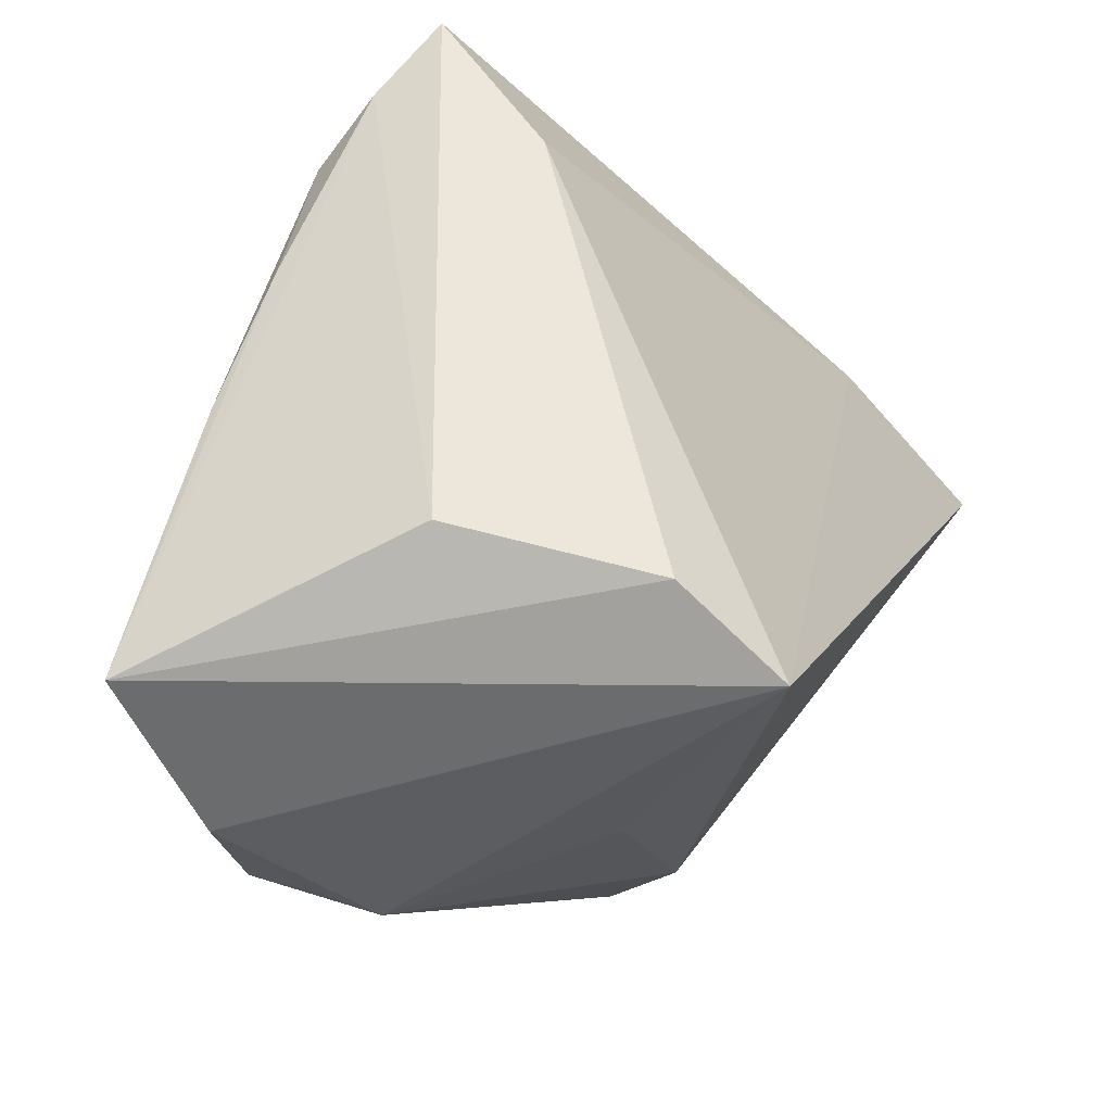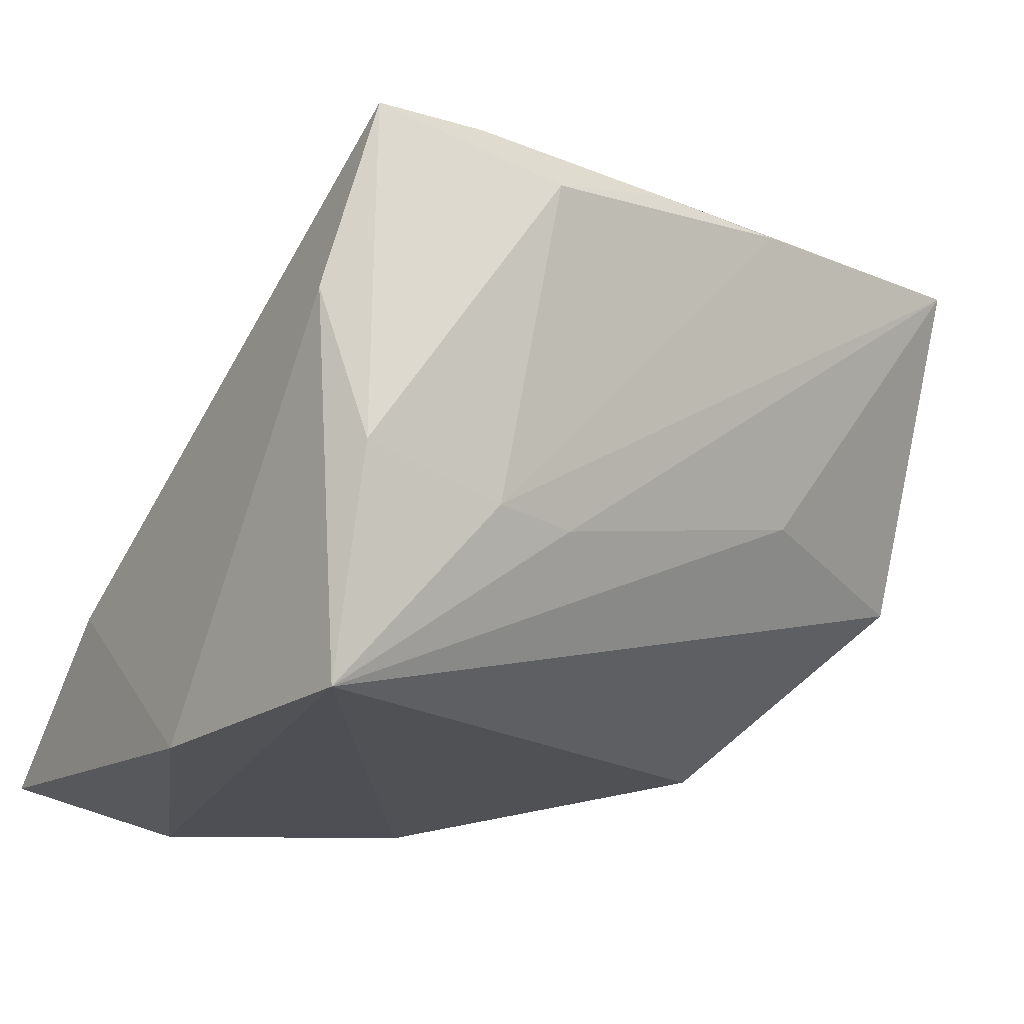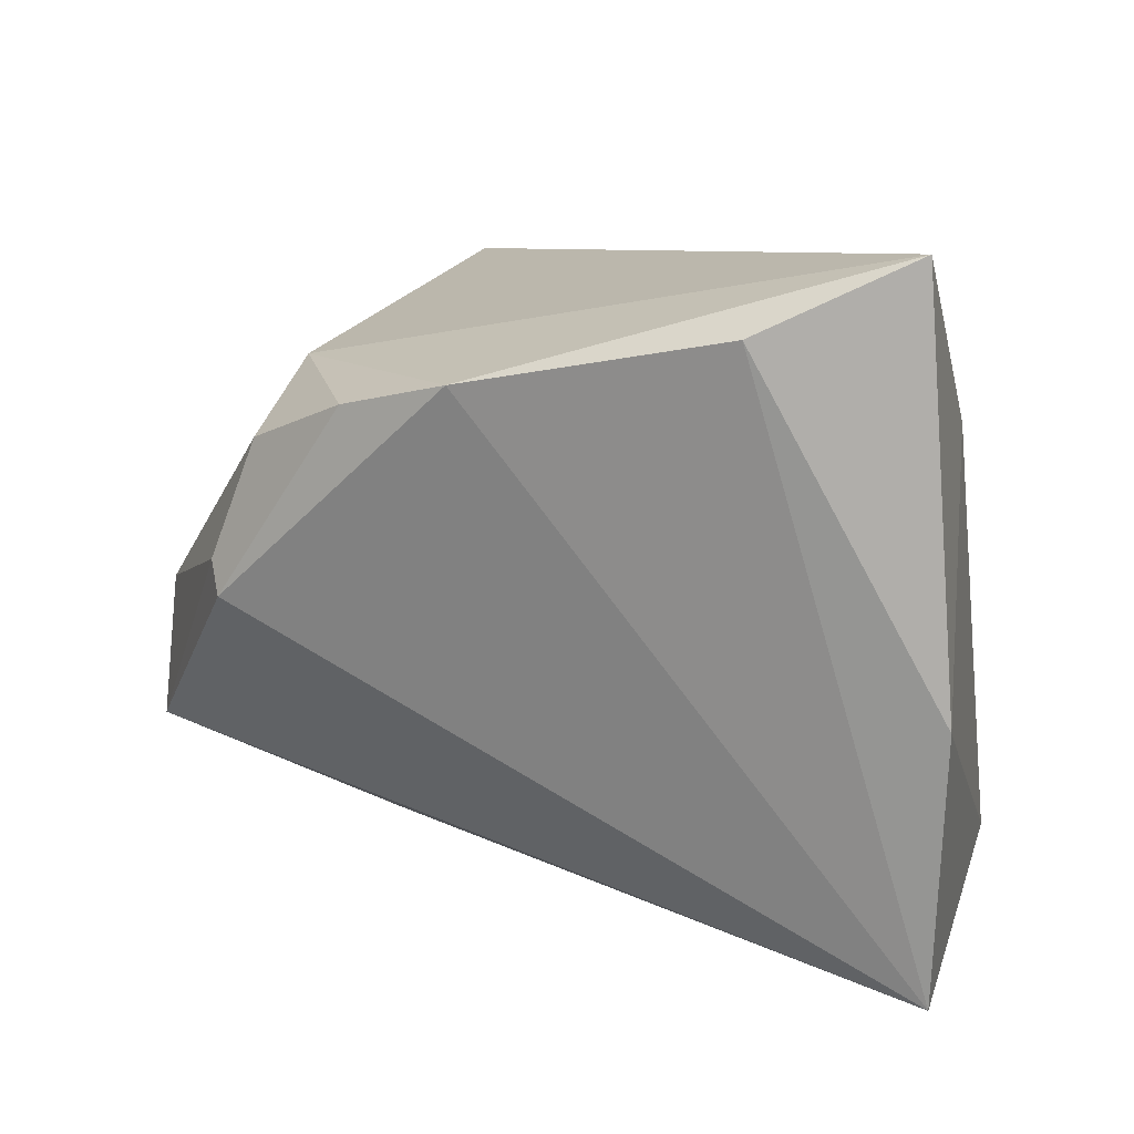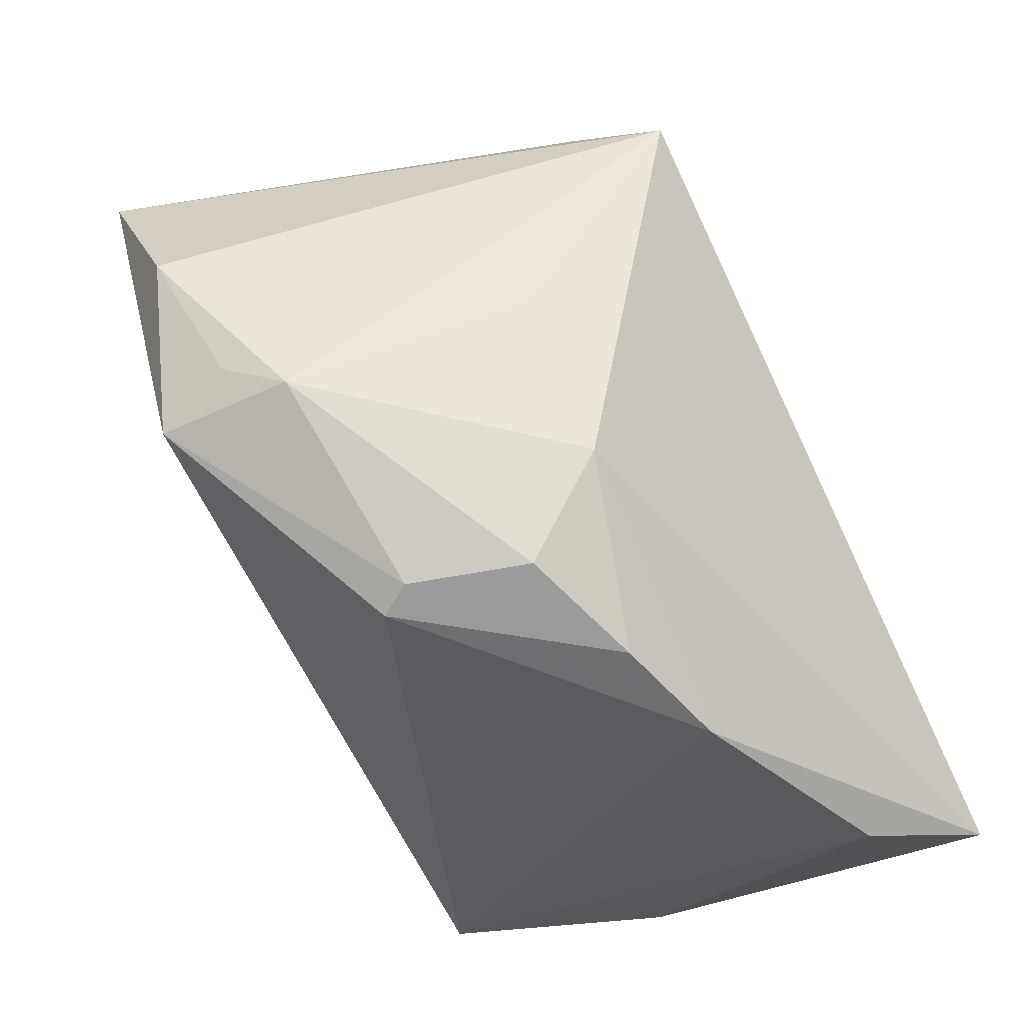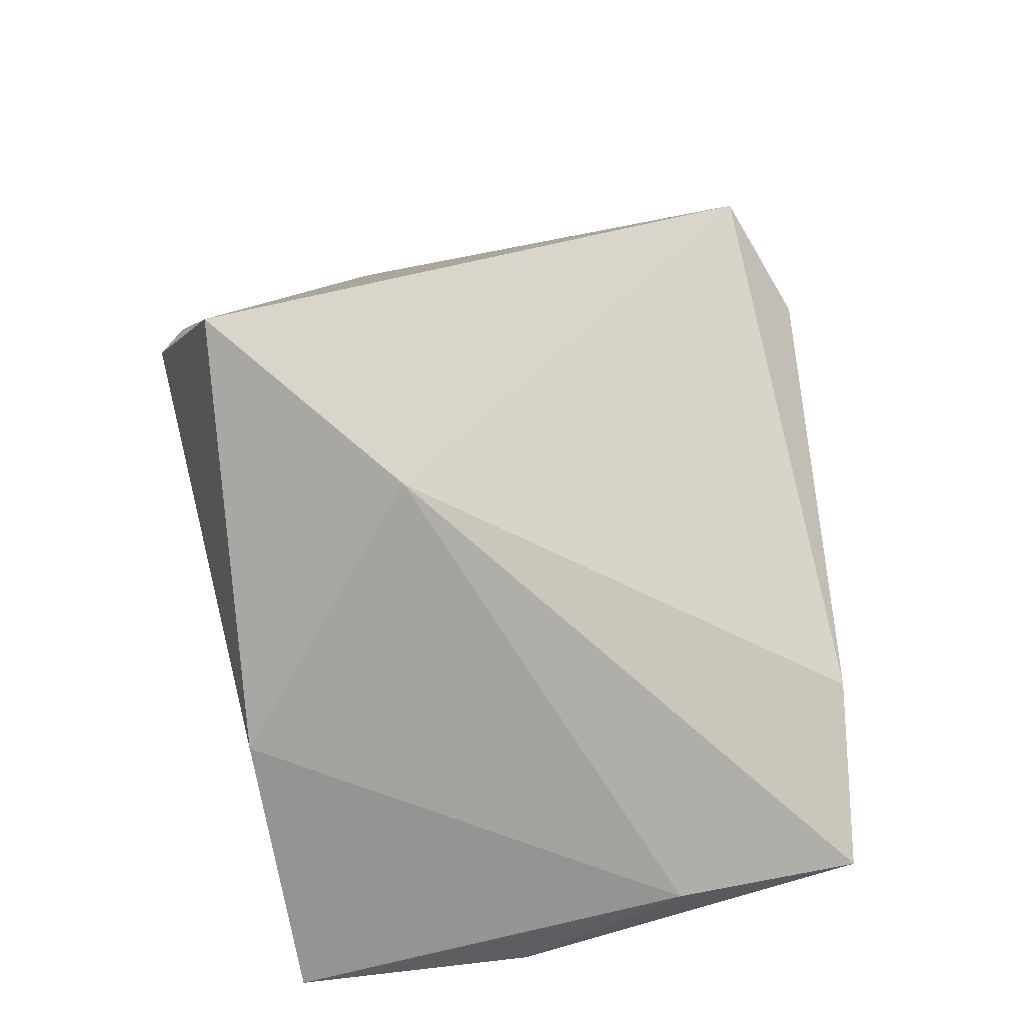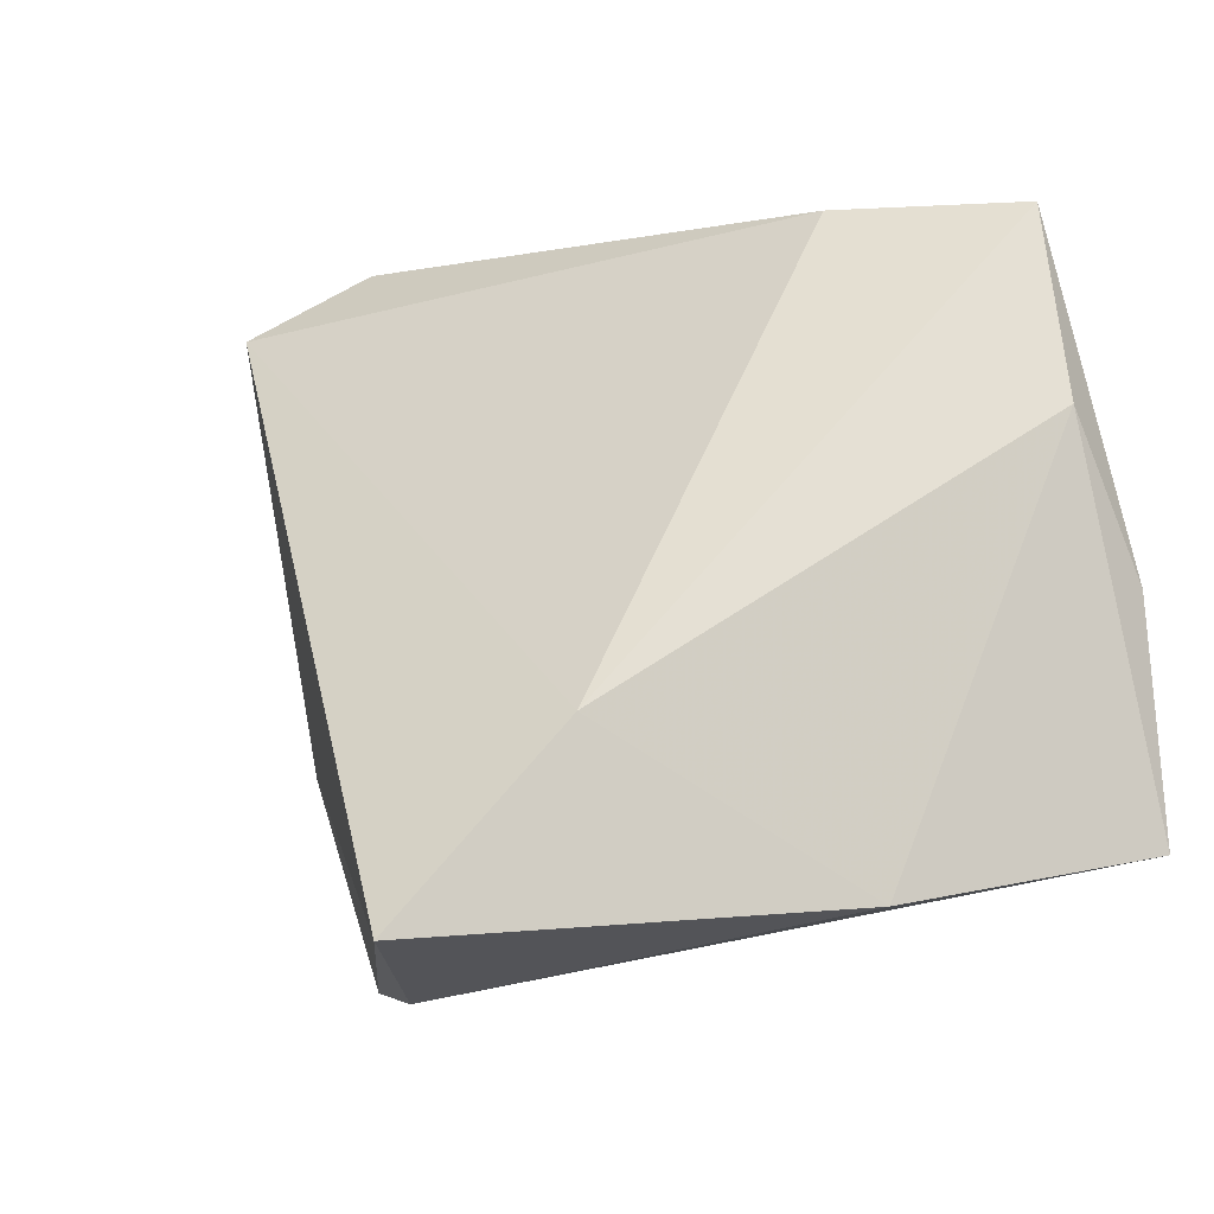
<metadata>
{"format":"obj","ext":"obj","renderer":"f3d","projection":"perspective","resolution":1024,"background":"white","views":[{"elev":58.7,"azim":-66.6,"up":"+Y"},{"elev":-9.0,"azim":145.3,"up":"+Y"},{"elev":10.2,"azim":19.3,"up":"+Z"},{"elev":-38.1,"azim":-58.3,"up":"+Y"},{"elev":19.4,"azim":86.0,"up":"+Z"},{"elev":-6.2,"azim":69.9,"up":"+Y"}]}
</metadata>
<code>
v -0.03186 -0.02936 0.006979
v 0.02221 -0.00613 -0.03348
v -0.04854 0.02686 -0.02435
v -0.02258 -0.003728 -0.02467
v 0.03899 0.01526 -0.02601
v 0.02177 0.03367 -0.02943
v -0.04637 -0.009928 0.00105
v 0.03776 -0.001147 -0.03348
v -0.001356 0.03062 -0.02963
v -0.02676 -0.01642 0.02674
v -0.02642 0.03832 -0.0001408
v -0.02718 -0.0286 0.01949
v -0.03259 0.002129 0.02258
v 0.01412 0.02828 -0.03269
v 0.03241 0.03545 -0.02636
v 0.0124 -0.007793 -0.03166
v -0.02233 0.03639 0.02254
v 0.04371 -0.02962 -0.004911
v -0.01529 -0.03423 0.0238
v 0.04137 -0.02511 -0.03348
v -0.04817 -0.006096 -0.006263
v 0.04098 -0.01367 0.02192
v 0.02144 0.03574 -0.00962
v 0.04128 -0.03232 0.03902
v -0.0474 -0.01106 -0.0142
v -0.01814 0.02875 -0.02865
v -0.03035 -0.03114 0.003538
v -0.002798 -0.03789 0.02645
v 0.02562 -0.03789 0.03147
v -0.0246 0.02885 0.03537
v -0.05213 0.009525 -0.01371
f 15 11 23
f 8 14 15
f 8 5 20
f 15 5 8
f 20 2 8
f 8 2 14
f 22 30 24
f 22 23 30
f 15 23 22
f 22 5 15
f 30 23 17
f 17 23 11
f 3 30 17
f 17 11 3
f 24 29 18
f 18 29 20
f 18 22 24
f 20 5 18
f 5 22 18
f 28 27 20
f 20 29 28
f 28 29 24
f 26 2 3
f 14 2 26
f 3 9 26
f 26 9 14
f 20 4 16
f 16 2 20
f 16 4 3
f 3 2 16
f 15 14 6
f 14 9 6
f 6 11 15
f 3 11 6
f 6 9 3
f 27 28 19
f 3 4 25
f 25 4 20
f 20 27 25
f 10 19 28
f 24 30 10
f 10 28 24
f 3 25 31
f 31 30 3
f 31 7 30
f 30 7 13
f 13 10 30
f 7 10 13
f 12 10 7
f 19 10 12
f 21 25 7
f 7 31 21
f 21 31 25
f 27 19 1
f 19 12 1
f 1 12 7
f 1 25 27
f 7 25 1

</code>
